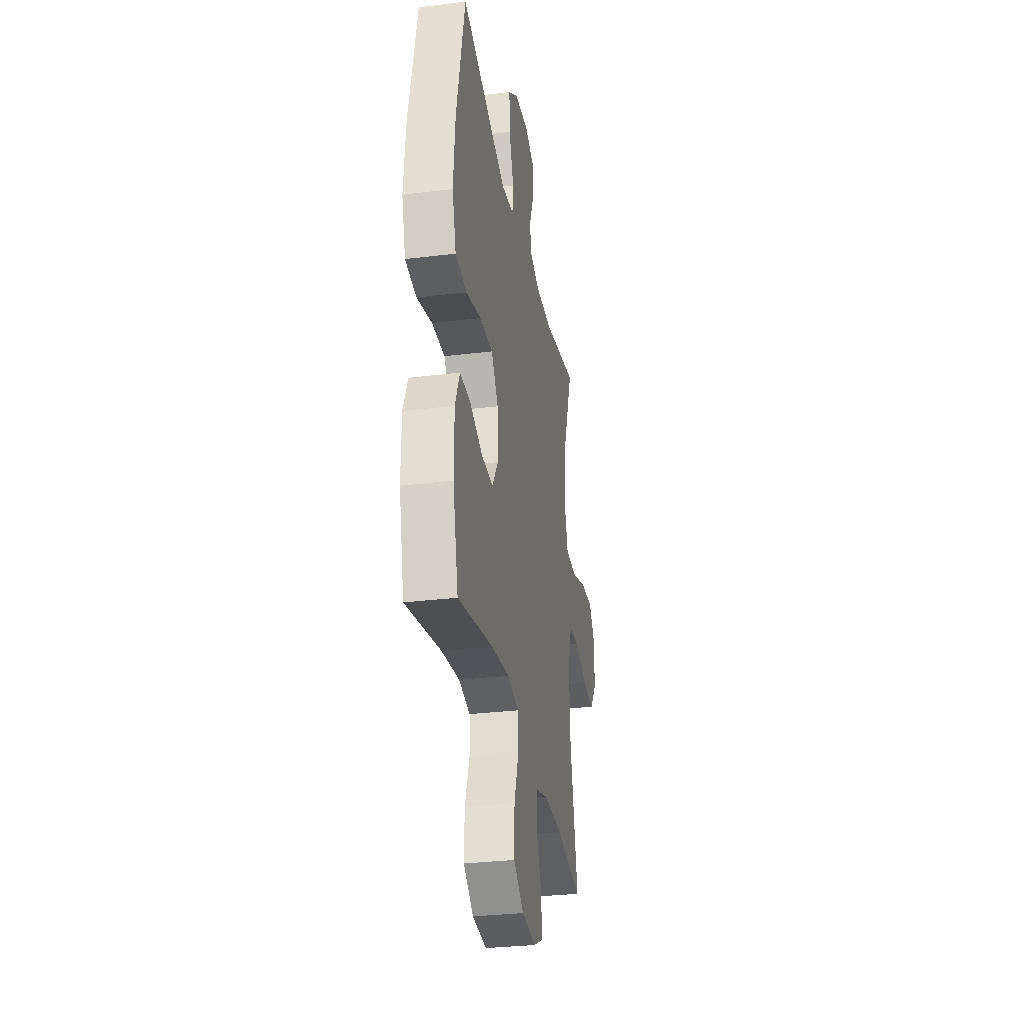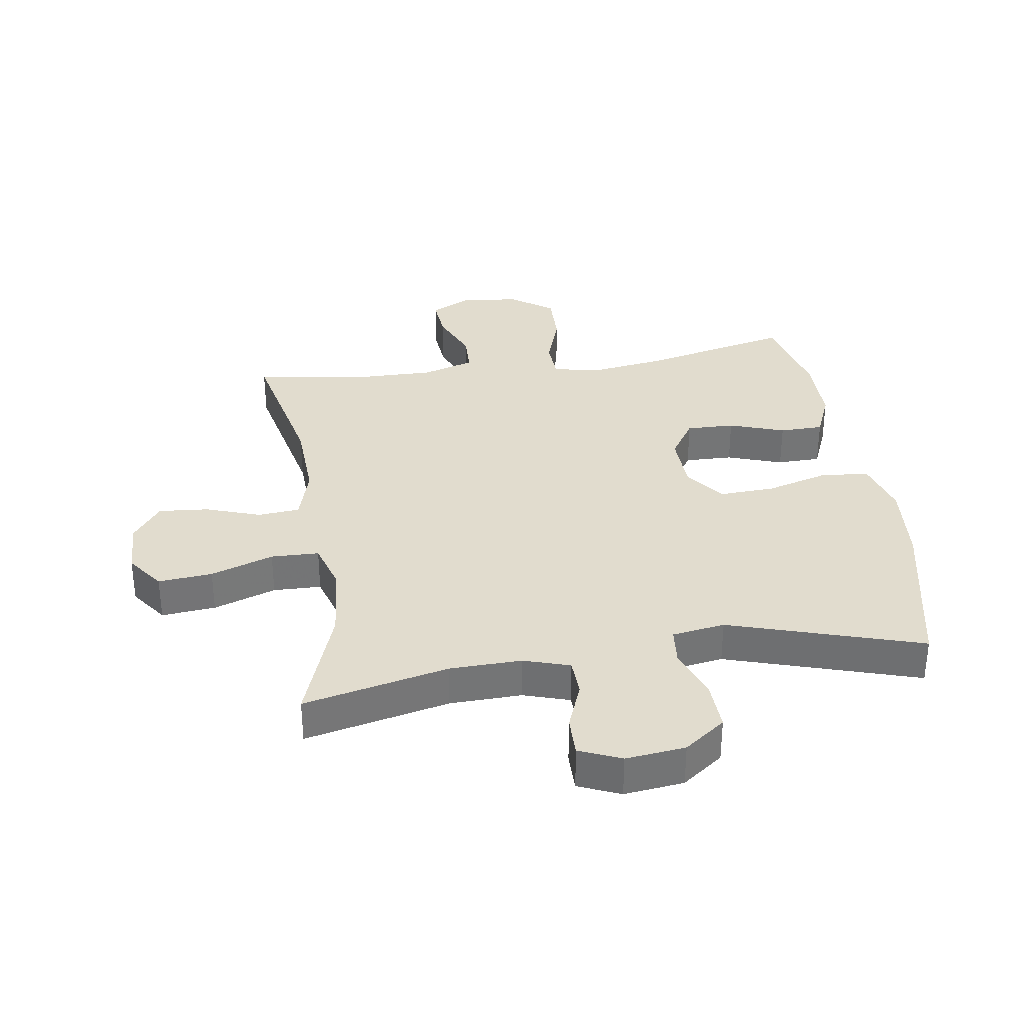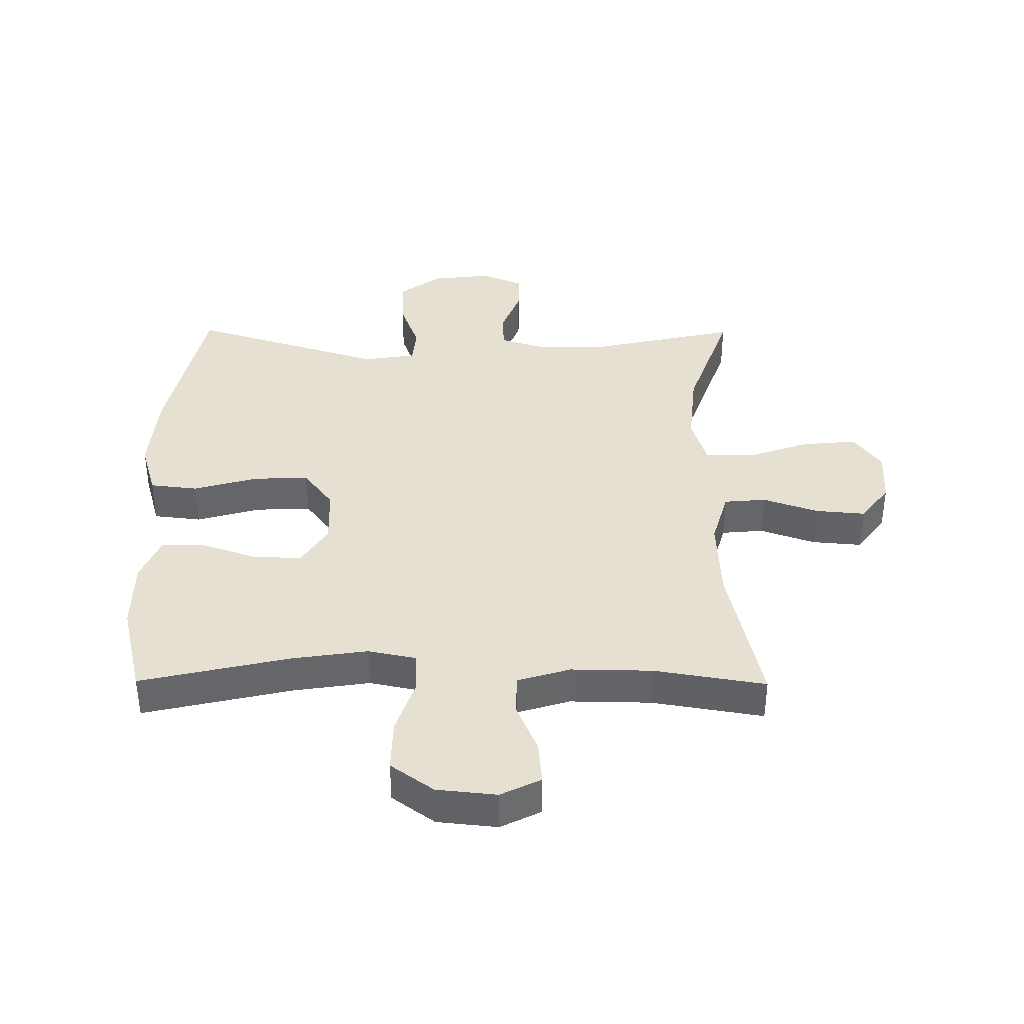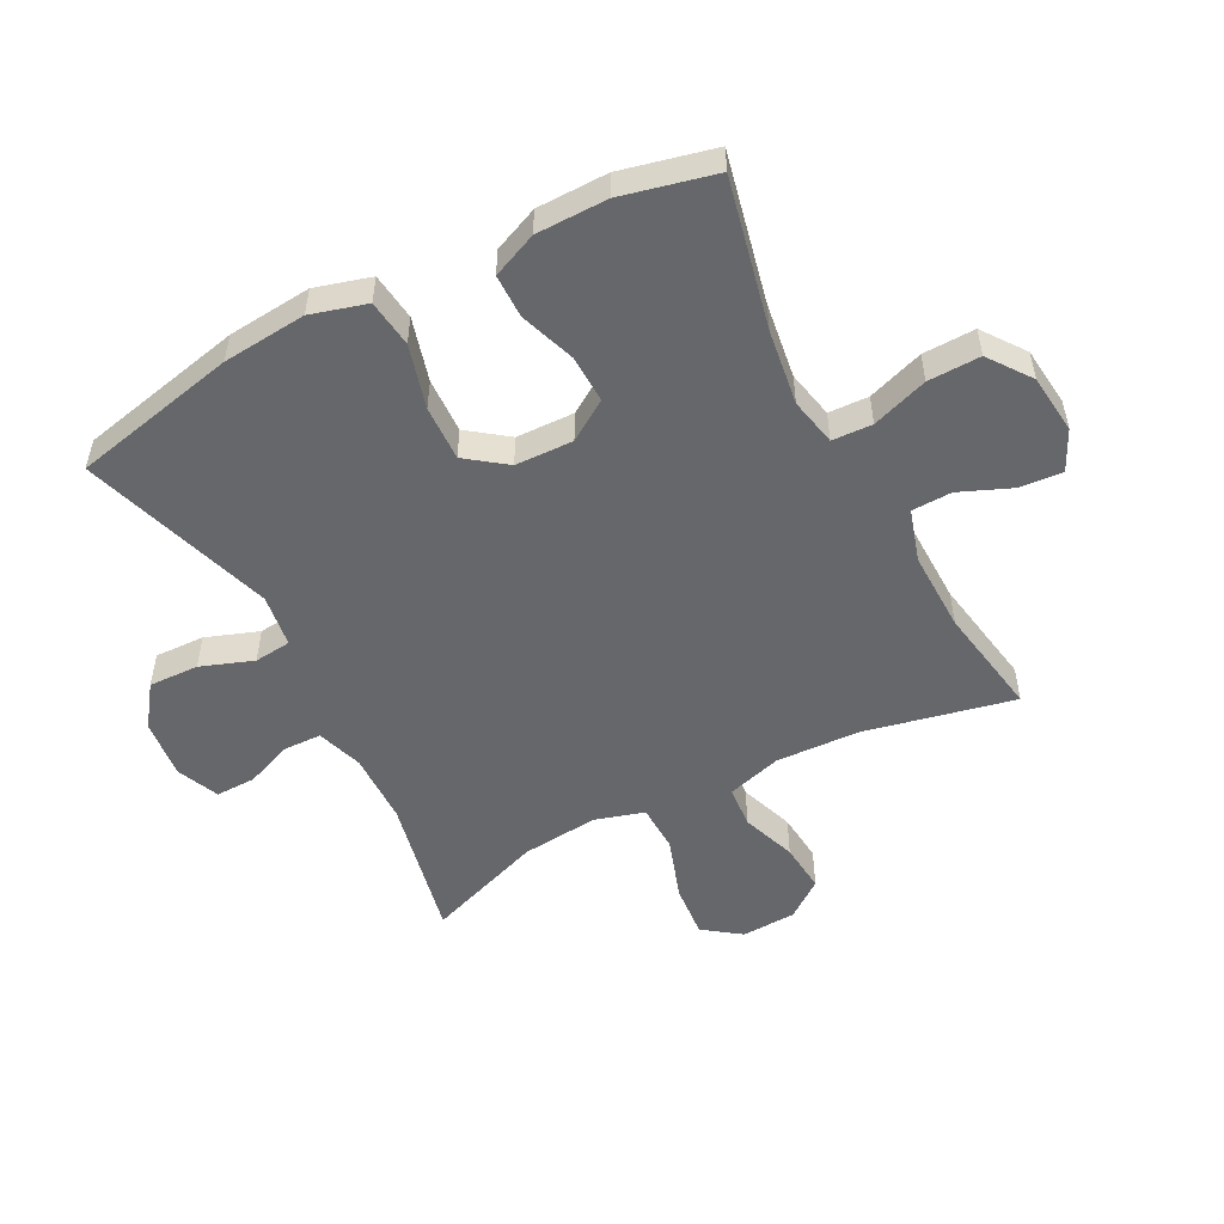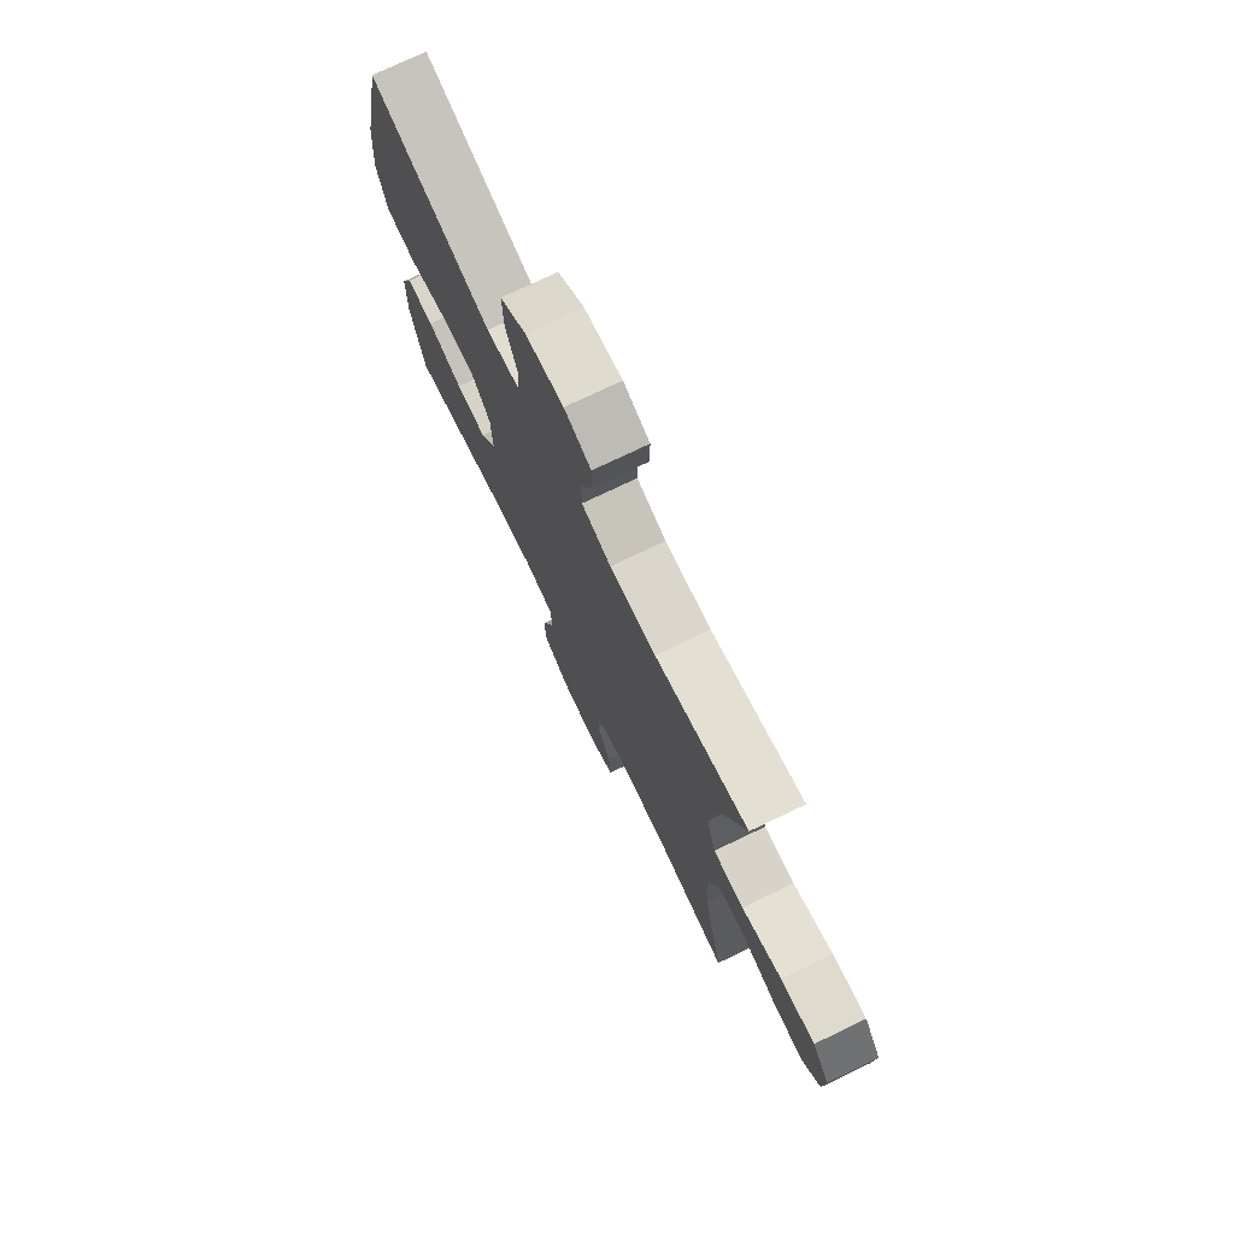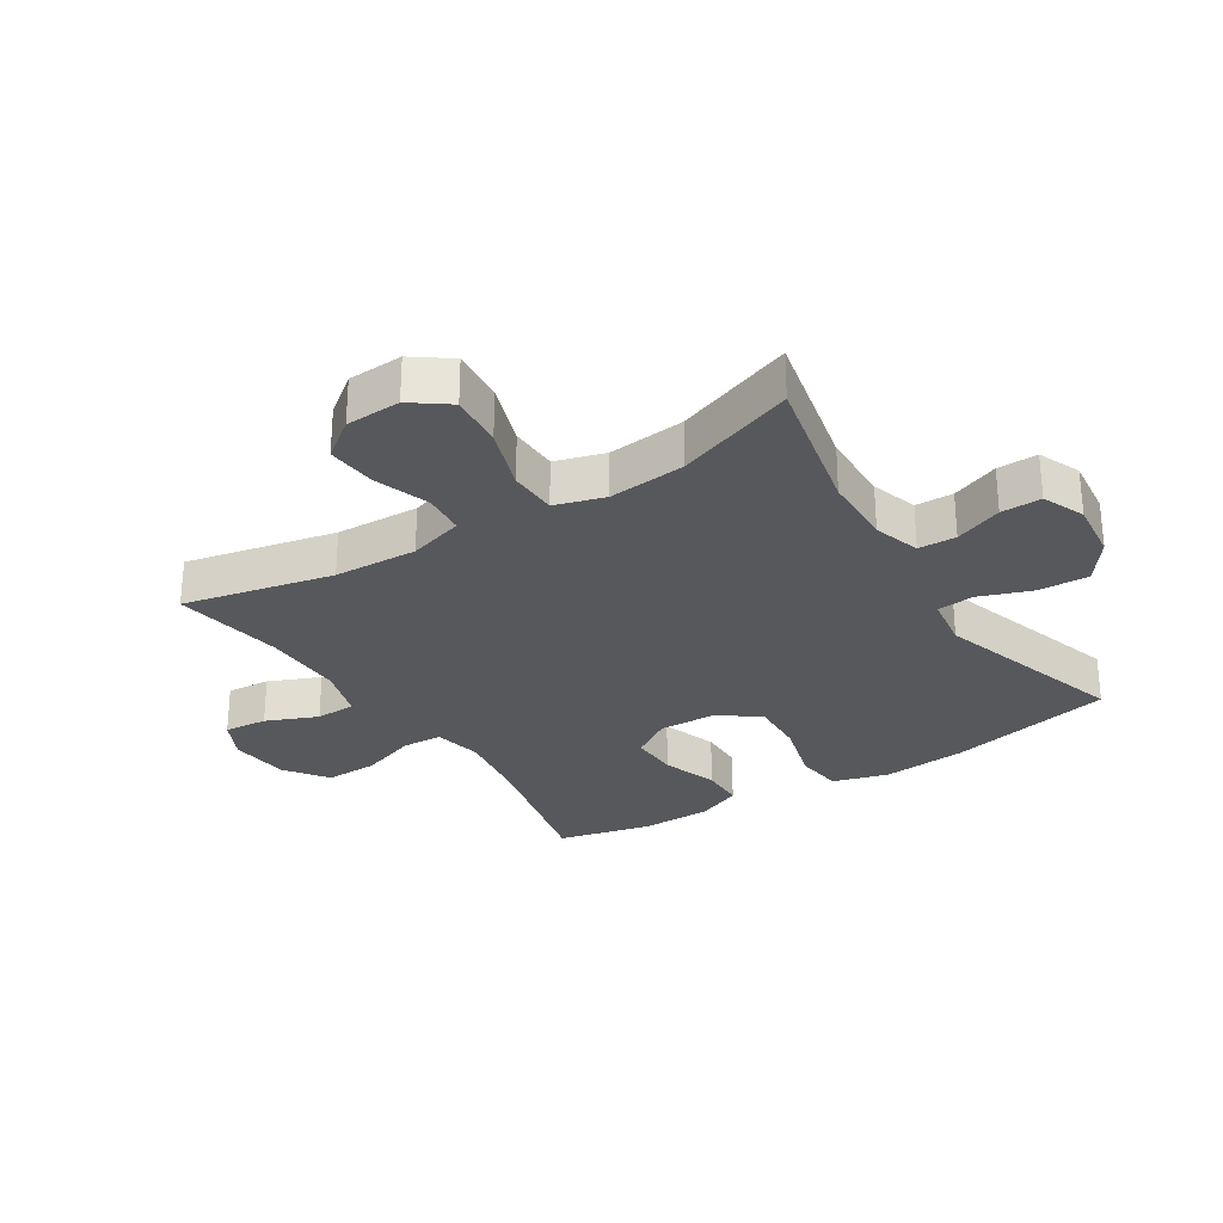
<metadata>
{"format":"obj","ext":"obj","renderer":"f3d","projection":"perspective","resolution":1024,"background":"white","views":[{"elev":-30.9,"azim":100.0,"up":"+Z"},{"elev":34.1,"azim":-8.7,"up":"+Y"},{"elev":38.5,"azim":-179.6,"up":"+Y"},{"elev":-52.0,"azim":117.7,"up":"+Y"},{"elev":75.0,"azim":-115.6,"up":"+Z"},{"elev":-28.6,"azim":-57.5,"up":"+Y"}]}
</metadata>
<code>
v -0.5 0.07 -0.5
v -0.447 0.07 -0.258
v -0.441 0.07 -0.123
v -0.467 0.07 -0.034
v -0.535 0.07 -0.028
v -0.624 0.07 -0.059
v -0.705 0.07 -0.066
v -0.751 0.07 -0.005
v -0.755 0.07 0.084
v -0.711 0.07 0.144
v -0.623 0.07 0.136
v -0.521 0.07 0.101
v -0.443 0.07 0.103
v -0.419 0.07 0.183
v -0.431 0.07 0.308
v -0.5 0.07 0.5
v -0.265 0.07 0.448
v -0.148 0.07 0.445
v -0.073 0.07 0.469
v -0.071 0.07 0.53
v -0.101 0.07 0.607
v -0.102 0.07 0.672
v -0.034 0.07 0.701
v 0.063 0.07 0.69
v 0.13 0.07 0.641
v 0.127 0.07 0.56
v 0.096 0.07 0.475
v 0.102 0.07 0.415
v 0.188 0.07 0.402
v 0.5 0.07 0.5
v 0.558 0.07 0.232
v 0.57 0.07 0.096
v 0.544 0.07 0.006
v 0.467 0.07 -0.003
v 0.364 0.07 0.026
v 0.274 0.07 0.03
v 0.226 0.07 -0.034
v 0.223 0.07 -0.128
v 0.265 0.07 -0.193
v 0.343 0.07 -0.191
v 0.433 0.07 -0.16
v 0.504 0.07 -0.161
v 0.535 0.07 -0.234
v 0.536 0.07 -0.349
v 0.5 0.07 -0.5
v 0.258 0.07 -0.445
v 0.136 0.07 -0.427
v 0.058 0.07 -0.443
v 0.055 0.07 -0.508
v 0.086 0.07 -0.599
v 0.088 0.07 -0.684
v 0.019 0.07 -0.734
v -0.078 0.07 -0.744
v -0.143 0.07 -0.712
v -0.137 0.07 -0.642
v -0.102 0.07 -0.559
v -0.104 0.07 -0.494
v -0.189 0.07 -0.468
v -0.32 0.07 -0.47
v -0.5 0 -0.5
v -0.447 0 -0.258
v -0.441 0 -0.123
v -0.467 0 -0.034
v -0.535 0 -0.028
v -0.624 0 -0.059
v -0.705 0 -0.066
v -0.751 0 -0.005
v -0.755 0 0.084
v -0.711 0 0.144
v -0.623 0 0.136
v -0.521 0 0.101
v -0.443 0 0.103
v -0.419 0 0.183
v -0.431 0 0.308
v -0.5 0 0.5
v -0.265 0 0.448
v -0.148 0 0.445
v -0.073 0 0.469
v -0.071 0 0.53
v -0.101 0 0.607
v -0.102 0 0.672
v -0.034 0 0.701
v 0.063 0 0.69
v 0.13 0 0.641
v 0.127 0 0.56
v 0.096 0 0.475
v 0.102 0 0.415
v 0.188 0 0.402
v 0.5 0 0.5
v 0.558 0 0.232
v 0.57 0 0.096
v 0.544 0 0.006
v 0.467 0 -0.003
v 0.364 0 0.026
v 0.274 0 0.03
v 0.226 0 -0.034
v 0.223 0 -0.128
v 0.265 0 -0.193
v 0.343 0 -0.191
v 0.433 0 -0.16
v 0.504 0 -0.161
v 0.535 0 -0.234
v 0.536 0 -0.349
v 0.5 0 -0.5
v 0.258 0 -0.445
v 0.136 0 -0.427
v 0.058 0 -0.443
v 0.055 0 -0.508
v 0.086 0 -0.599
v 0.088 0 -0.684
v 0.019 0 -0.734
v -0.078 0 -0.744
v -0.143 0 -0.712
v -0.137 0 -0.642
v -0.102 0 -0.559
v -0.104 0 -0.494
v -0.189 0 -0.468
v -0.32 0 -0.47
f 53 54 55 56
f 53 56 57
f 52 53 57
f 49 50 51 52
f 48 49 52 57
f 43 44 45 46
f 43 46 47
f 40 41 42 43
f 39 40 43 47
f 38 39 47 48
f 32 33 34 35
f 32 35 36
f 29 30 31 32
f 28 29 32 36
f 24 25 26 27
f 24 27 28
f 23 24 28
f 20 21 22 23
f 19 20 23 28
f 18 19 28 36
f 15 16 17
f 14 15 17 18
f 13 14 18 36
f 9 10 11 12
f 5 6 7 8
f 4 5 8 9
f 59 1 2
f 58 59 2 3
f 37 38 48 57
f 37 57 58 3
f 4 9 12 13
f 13 36 37
f 3 4 13 37
f 115 114 113 112
f 116 115 112
f 116 112 111
f 111 110 109 108
f 116 111 108 107
f 105 104 103 102
f 106 105 102
f 102 101 100 99
f 106 102 99 98
f 107 106 98 97
f 94 93 92 91
f 95 94 91
f 91 90 89 88
f 95 91 88 87
f 86 85 84 83
f 87 86 83
f 87 83 82
f 82 81 80 79
f 87 82 79 78
f 95 87 78 77
f 76 75 74
f 77 76 74 73
f 95 77 73 72
f 71 70 69 68
f 67 66 65 64
f 68 67 64 63
f 61 60 118
f 62 61 118 117
f 116 107 97 96
f 62 117 116 96
f 72 71 68 63
f 96 95 72
f 96 72 63 62
f 1 60 61 2
f 2 61 62 3
f 3 62 63 4
f 4 63 64 5
f 5 64 65 6
f 6 65 66 7
f 7 66 67 8
f 8 67 68 9
f 9 68 69 10
f 10 69 70 11
f 11 70 71 12
f 12 71 72 13
f 13 72 73 14
f 14 73 74 15
f 15 74 75 16
f 16 75 76 17
f 17 76 77 18
f 18 77 78 19
f 19 78 79 20
f 20 79 80 21
f 21 80 81 22
f 22 81 82 23
f 23 82 83 24
f 24 83 84 25
f 25 84 85 26
f 26 85 86 27
f 27 86 87 28
f 28 87 88 29
f 29 88 89 30
f 30 89 90 31
f 31 90 91 32
f 32 91 92 33
f 33 92 93 34
f 34 93 94 35
f 35 94 95 36
f 36 95 96 37
f 37 96 97 38
f 38 97 98 39
f 39 98 99 40
f 40 99 100 41
f 41 100 101 42
f 42 101 102 43
f 43 102 103 44
f 44 103 104 45
f 45 104 105 46
f 46 105 106 47
f 47 106 107 48
f 48 107 108 49
f 49 108 109 50
f 50 109 110 51
f 51 110 111 52
f 52 111 112 53
f 53 112 113 54
f 54 113 114 55
f 55 114 115 56
f 56 115 116 57
f 57 116 117 58
f 58 117 118 59
f 59 118 60 1

</code>
